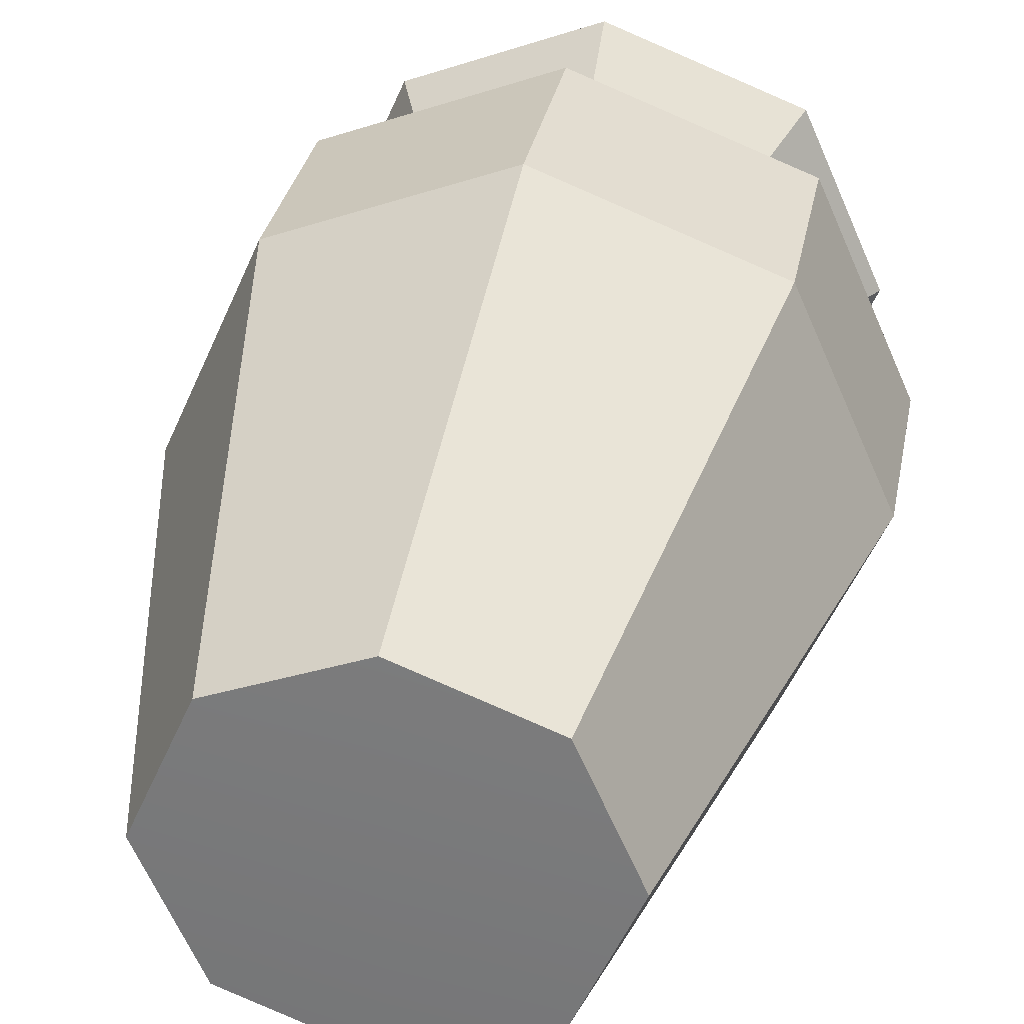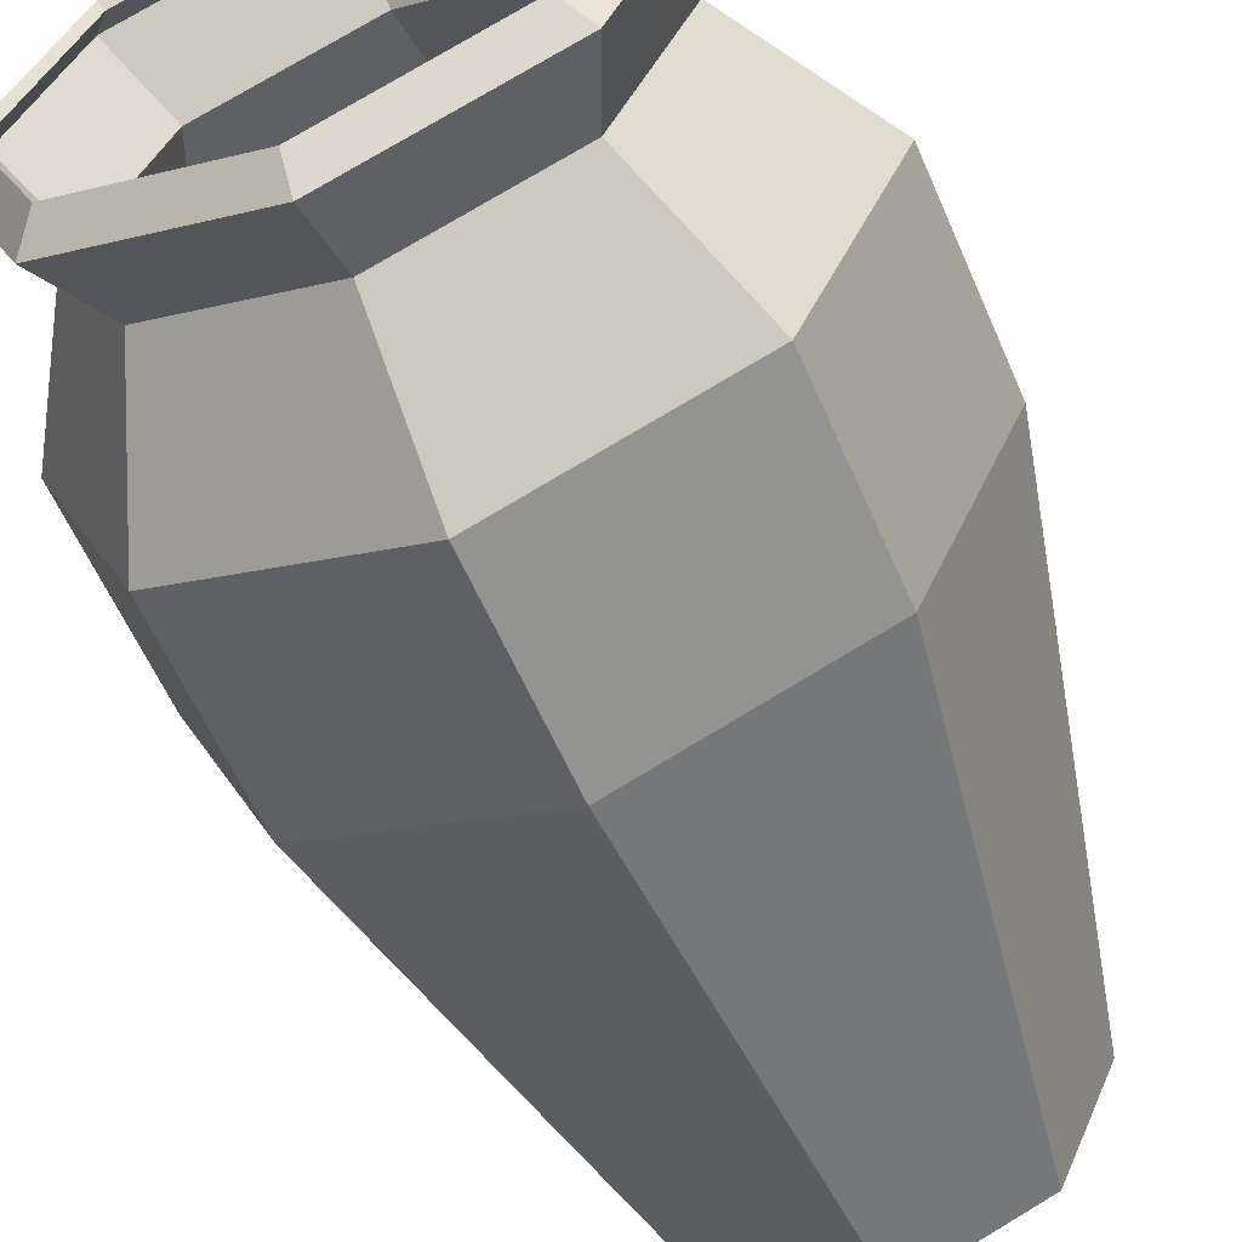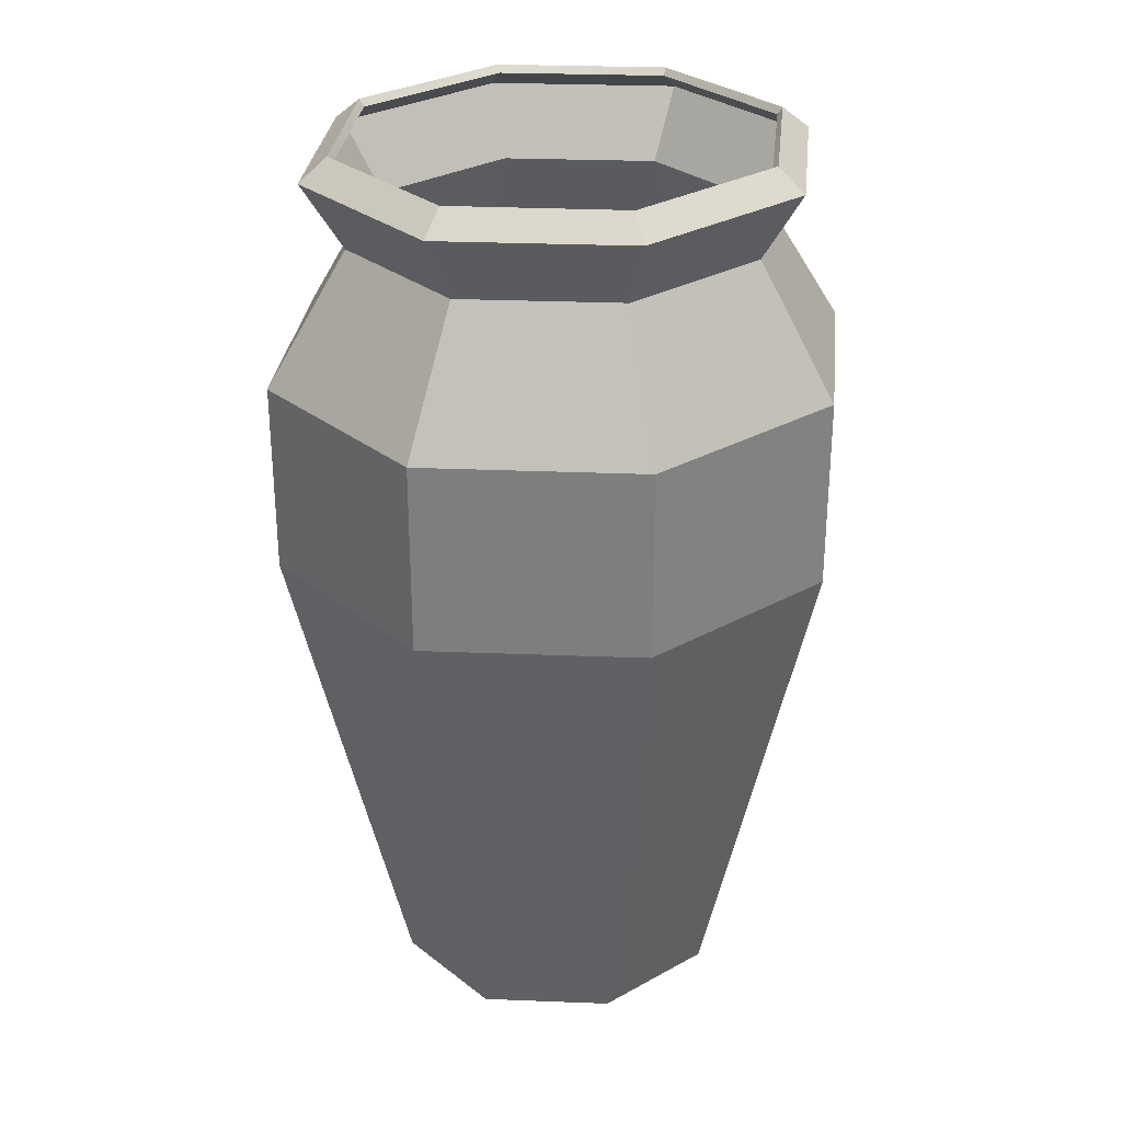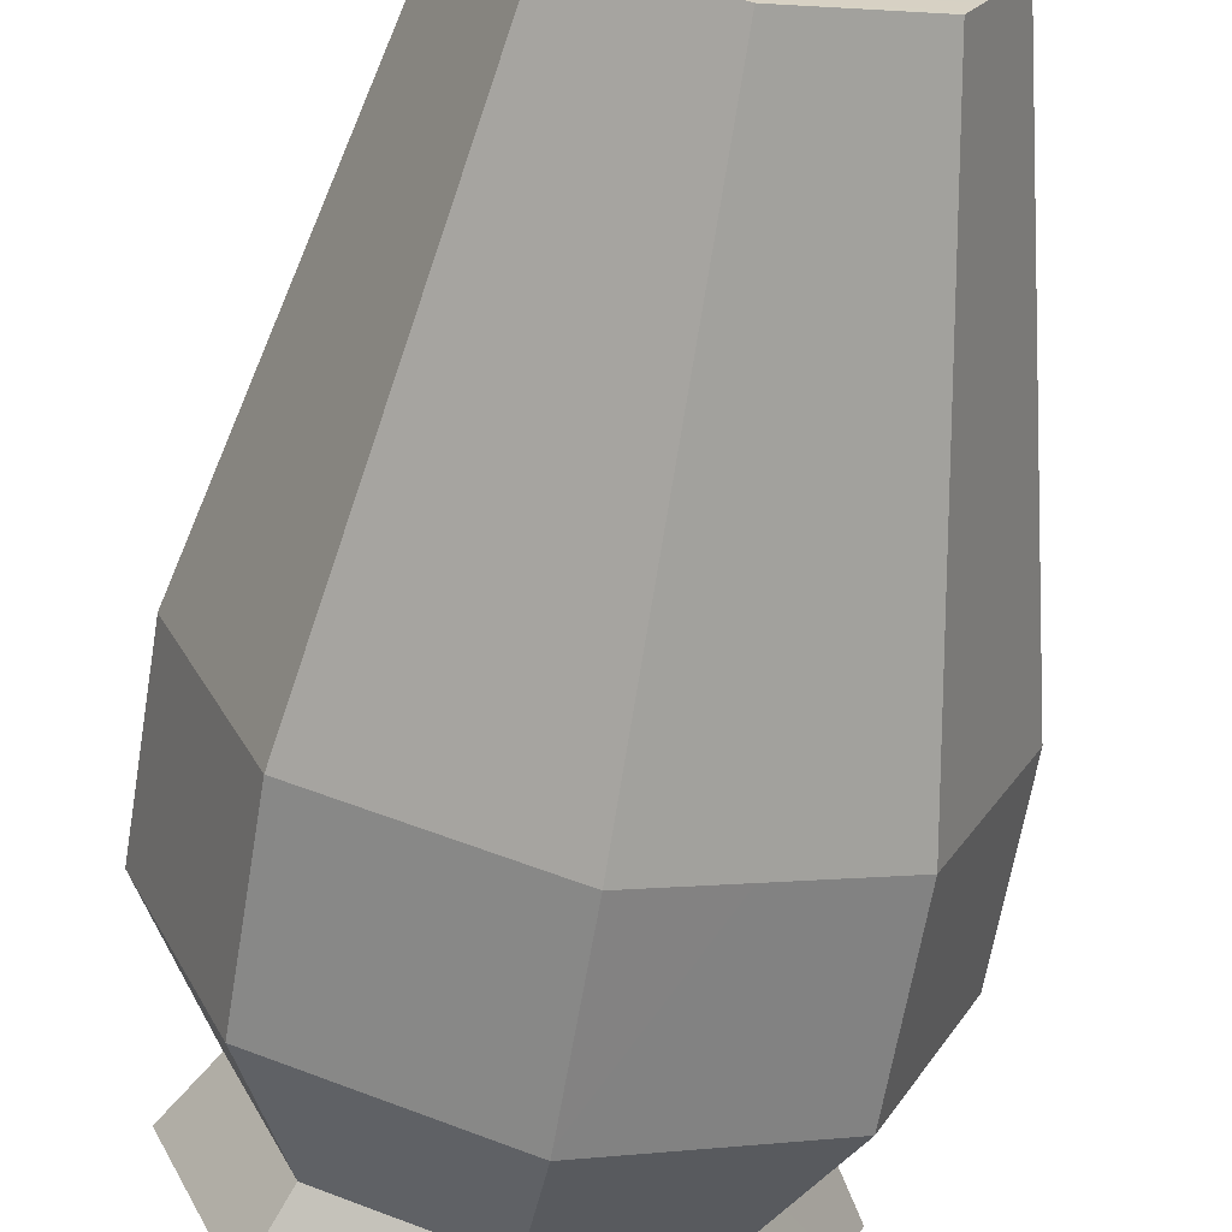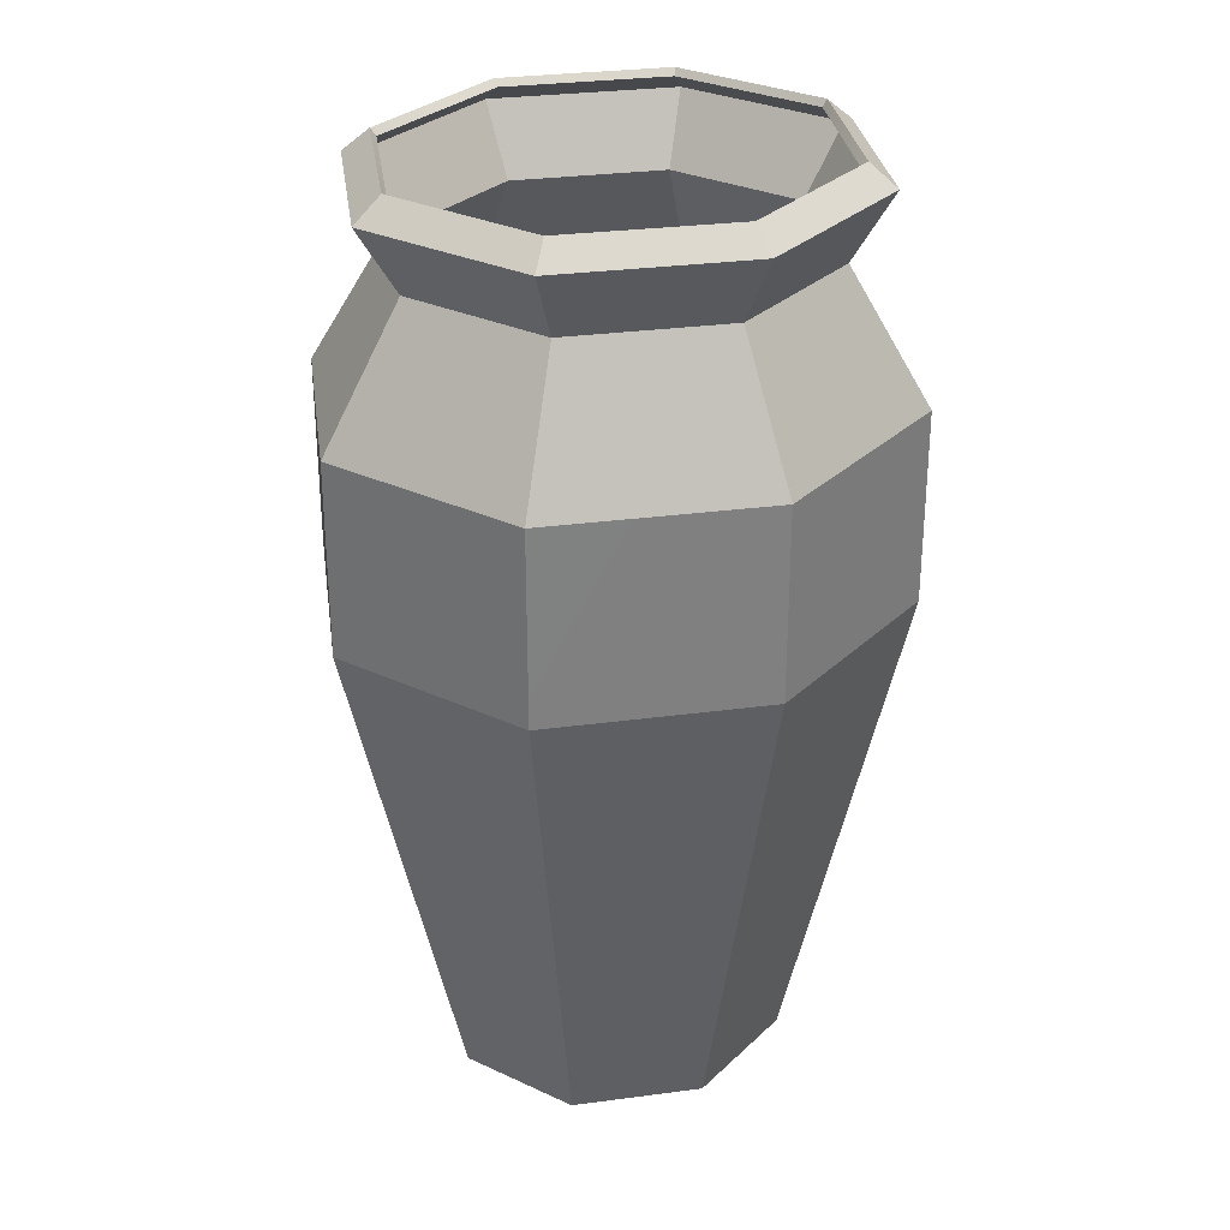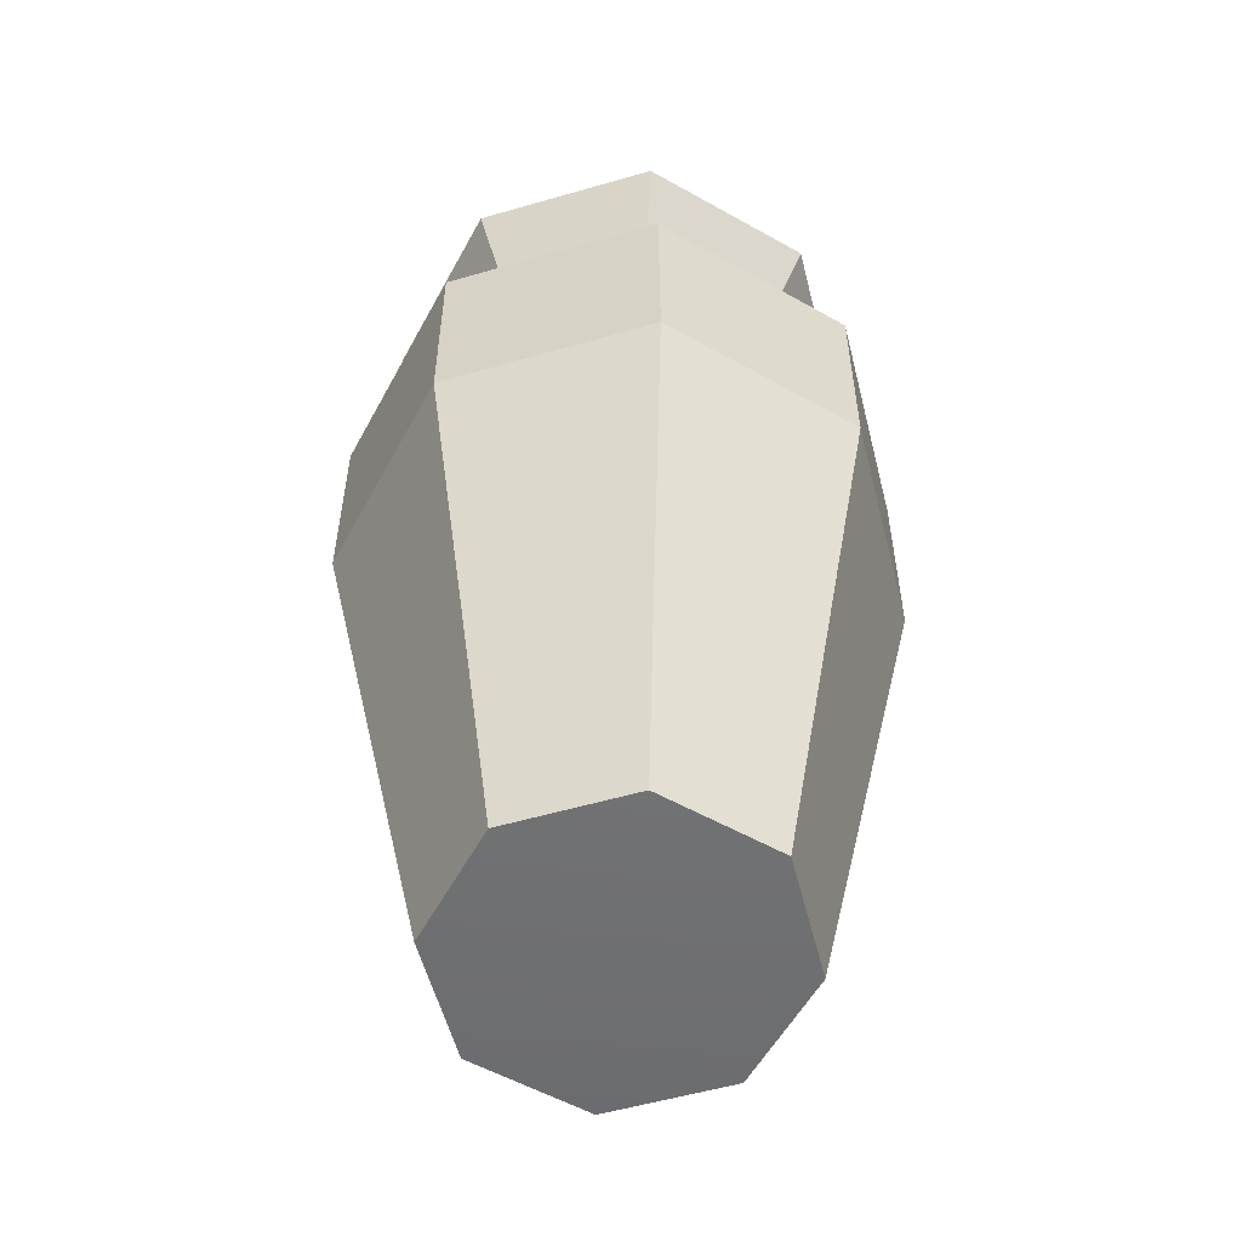
<metadata>
{"format":"obj","ext":"obj","renderer":"f3d","projection":"perspective","resolution":1024,"background":"white","views":[{"elev":30.5,"azim":10.4,"up":"+Z"},{"elev":-58.5,"azim":-156.8,"up":"+Z"},{"elev":30.1,"azim":162.2,"up":"+Y"},{"elev":-64.3,"azim":-9.6,"up":"+Z"},{"elev":30.2,"azim":-32.0,"up":"+Y"},{"elev":-54.6,"azim":-96.9,"up":"+Y"}]}
</metadata>
<code>
g default
v 0.07495 0.004432 -0.06942
v 0 0.004432 -0.09818
v -0.07495 0.004432 -0.06942
v -0.106 0.004432 0
v -0.07495 0.004432 0.06942
v 0 0.004432 0.09818
v 0.07495 0.004432 0.06942
v 0.106 0.004432 0
v 0.127 0.3226 -0.1176
v 0 0.3226 -0.1663
v -0.127 0.3226 -0.1176
v -0.1796 0.3226 0
v -0.127 0.3226 0.1176
v 0 0.3226 0.1663
v 0.127 0.3226 0.1176
v 0.1796 0.3226 0
v 0 0.004432 0
v 0.127 0.4424 -0.1176
v 0 0.4424 -0.1663
v -0.127 0.4424 -0.1176
v -0.1796 0.4424 0
v -0.127 0.4424 0.1176
v 0 0.4424 0.1663
v 0.127 0.4424 0.1176
v 0.1796 0.4424 0
v 0.09015 0.5275 -0.0835
v 0 0.5275 -0.1181
v -0.09015 0.5275 -0.0835
v -0.1275 0.5275 0
v -0.09015 0.5275 0.0835
v 0 0.5275 0.1181
v 0.09015 0.5275 0.0835
v 0.1275 0.5275 0
v 0.1086 0.57 -0.1006
v 0 0.57 -0.1422
v -0.1086 0.57 -0.1006
v -0.1535 0.57 0
v -0.1086 0.57 0.1006
v 0 0.57 0.1422
v 0.1086 0.57 0.1006
v 0.1535 0.57 0
v 0.0976 0.5811 -0.0904
v 0 0.5811 -0.1278
v -0.0976 0.5811 -0.0904
v -0.138 0.5811 0
v -0.0976 0.5811 0.0904
v 0 0.5811 0.1278
v 0.0976 0.5811 0.0904
v 0.138 0.5811 0
v 0.07748 0.000438 -0.07323
v 0 0.000412 -0.103
v 0 0.3221 -0.1732
v 0.1306 0.322 -0.1229
v -0.07748 0.000438 -0.07323
v -0.1306 0.322 -0.1229
v -0.1101 0.000475 0
v -0.1852 0.3219 0
v -0.07748 0.000438 0.07323
v -0.1306 0.322 0.1229
v 0 0.000412 0.103
v 0 0.3221 0.1732
v 0.07748 0.000438 0.07323
v 0.1306 0.322 0.1229
v 0.1101 0.000475 0
v 0.1852 0.3219 0
v 0 -0.001239 0
v 0 0.4436 -0.1731
v 0.1305 0.4437 -0.1228
v -0.1305 0.4437 -0.1228
v -0.1851 0.4439 0
v -0.1305 0.4437 0.1228
v 0 0.4436 0.1731
v 0.1305 0.4437 0.1228
v 0.1851 0.4439 0
v 0 0.5275 -0.125
v 0.09362 0.5275 -0.08895
v -0.09362 0.5275 -0.08895
v -0.1332 0.5275 0
v -0.09362 0.5275 0.08895
v 0 0.5275 0.125
v 0.09362 0.5275 0.08895
v 0.1332 0.5275 0
v 0 0.571 -0.149
v 0.1122 0.571 -0.1057
v -0.1122 0.571 -0.1057
v -0.1591 0.5709 0
v -0.1122 0.571 0.1057
v 0 0.571 0.149
v 0.1122 0.571 0.1057
v 0.1591 0.5709 0
v 0 0.5852 -0.1325
v 0.09978 0.5854 -0.09375
v -0.09978 0.5854 -0.09375
v -0.1412 0.5855 0
v -0.09978 0.5854 0.09375
v 0 0.5852 0.1325
v 0.09978 0.5854 0.09375
v 0.1412 0.5855 0
g FloreroAzul:pCylinder1
f 50 51 53
f 53 51 52
f 54 55 51
f 51 55 52
f 56 57 54
f 54 57 55
f 56 58 57
f 57 58 59
f 58 60 59
f 59 60 61
f 62 63 60
f 60 63 61
f 64 65 62
f 62 65 63
f 64 50 65
f 65 50 53
f 51 50 66
f 54 51 66
f 56 54 66
f 58 56 66
f 60 58 66
f 62 60 66
f 64 62 66
f 50 64 66
f 52 67 53
f 53 67 68
f 52 55 67
f 67 55 69
f 55 57 69
f 69 57 70
f 59 71 57
f 57 71 70
f 61 72 59
f 59 72 71
f 61 63 72
f 72 63 73
f 63 65 73
f 73 65 74
f 53 68 65
f 65 68 74
f 67 75 68
f 68 75 76
f 67 69 75
f 75 69 77
f 69 70 77
f 77 70 78
f 71 79 70
f 70 79 78
f 72 80 71
f 71 80 79
f 72 73 80
f 80 73 81
f 73 74 81
f 81 74 82
f 68 76 74
f 74 76 82
f 76 75 84
f 84 75 83
f 77 85 75
f 75 85 83
f 78 86 77
f 77 86 85
f 78 79 86
f 86 79 87
f 79 80 87
f 87 80 88
f 81 89 80
f 80 89 88
f 82 90 81
f 81 90 89
f 82 76 90
f 90 76 84
f 83 91 84
f 84 91 92
f 83 85 91
f 91 85 93
f 85 86 93
f 93 86 94
f 87 95 86
f 86 95 94
f 88 96 87
f 87 96 95
f 88 89 96
f 96 89 97
f 89 90 97
f 97 90 98
f 84 92 90
f 90 92 98
f 1 9 2
f 2 9 10
f 10 11 2
f 2 11 3
f 11 12 3
f 3 12 4
f 4 12 5
f 5 12 13
f 5 13 6
f 6 13 14
f 14 15 6
f 6 15 7
f 15 16 7
f 7 16 8
f 8 16 1
f 1 16 9
f 2 17 1
f 3 17 2
f 4 17 3
f 5 17 4
f 6 17 5
f 7 17 6
f 8 17 7
f 1 17 8
f 9 18 10
f 10 18 19
f 10 19 11
f 11 19 20
f 11 20 12
f 12 20 21
f 12 21 13
f 13 21 22
f 13 22 14
f 14 22 23
f 14 23 15
f 15 23 24
f 15 24 16
f 16 24 25
f 16 25 9
f 9 25 18
f 26 27 18
f 18 27 19
f 19 27 20
f 20 27 28
f 20 28 21
f 21 28 29
f 29 30 21
f 21 30 22
f 30 31 22
f 22 31 23
f 23 31 24
f 24 31 32
f 24 32 25
f 25 32 33
f 33 26 25
f 25 26 18
f 26 34 27
f 27 34 35
f 35 36 27
f 27 36 28
f 36 37 28
f 28 37 29
f 29 37 30
f 30 37 38
f 30 38 31
f 31 38 39
f 39 40 31
f 31 40 32
f 40 41 32
f 32 41 33
f 33 41 26
f 26 41 34
f 42 43 34
f 34 43 35
f 35 43 36
f 36 43 44
f 36 44 37
f 37 44 45
f 45 46 37
f 37 46 38
f 46 47 38
f 38 47 39
f 39 47 40
f 40 47 48
f 40 48 41
f 41 48 49
f 49 42 41
f 41 42 34
f 42 92 43
f 43 92 91
f 44 43 93
f 93 43 91
f 45 44 94
f 94 44 93
f 45 94 46
f 46 94 95
f 46 95 47
f 47 95 96
f 48 47 97
f 97 47 96
f 49 48 98
f 98 48 97
f 49 98 42
f 42 98 92

</code>
